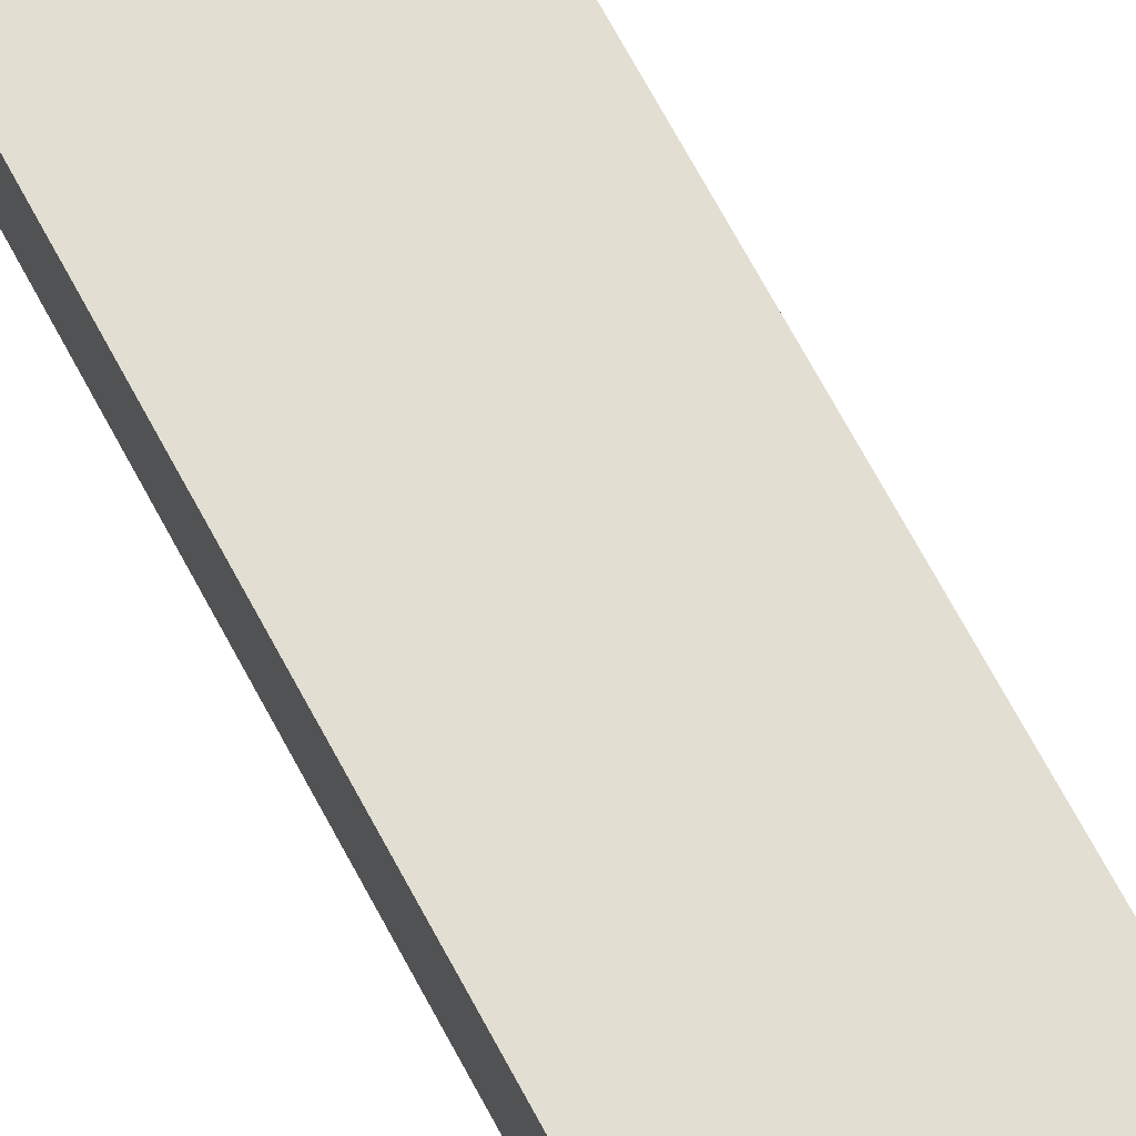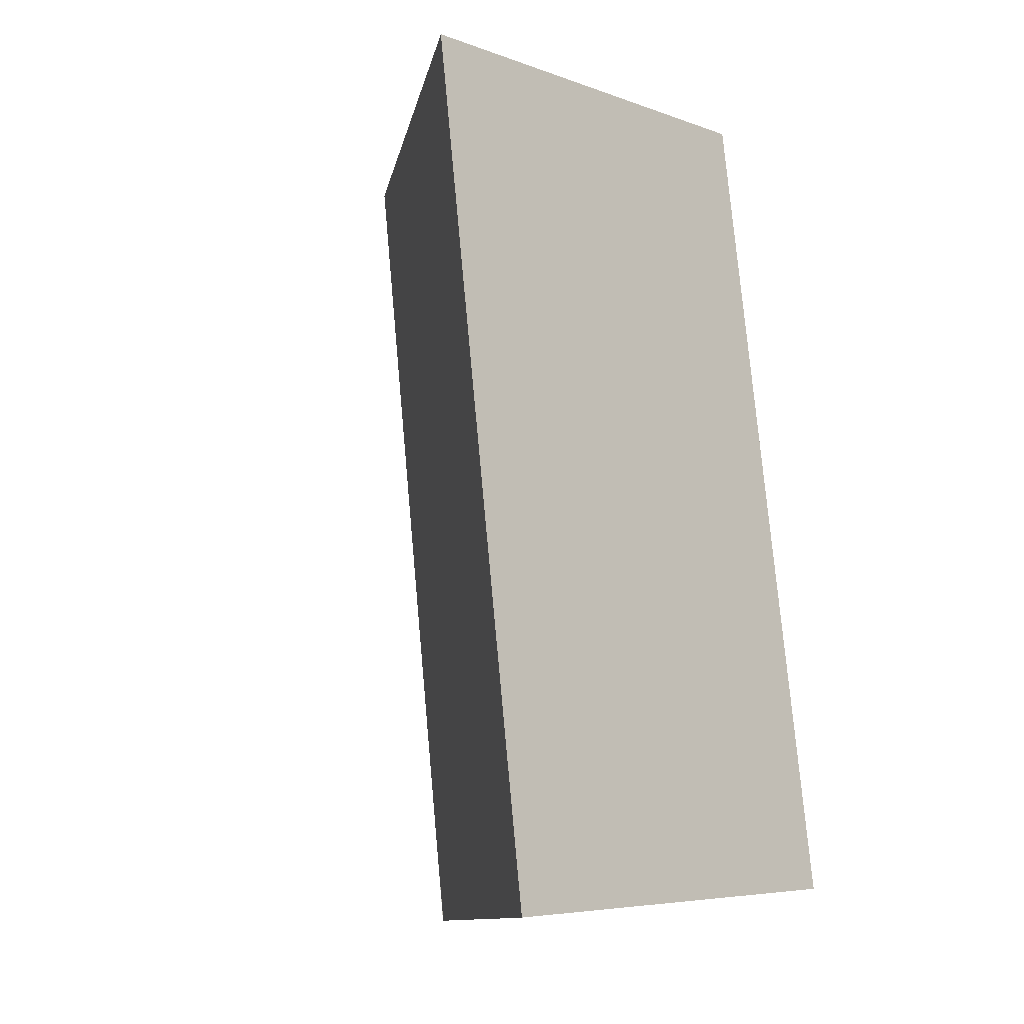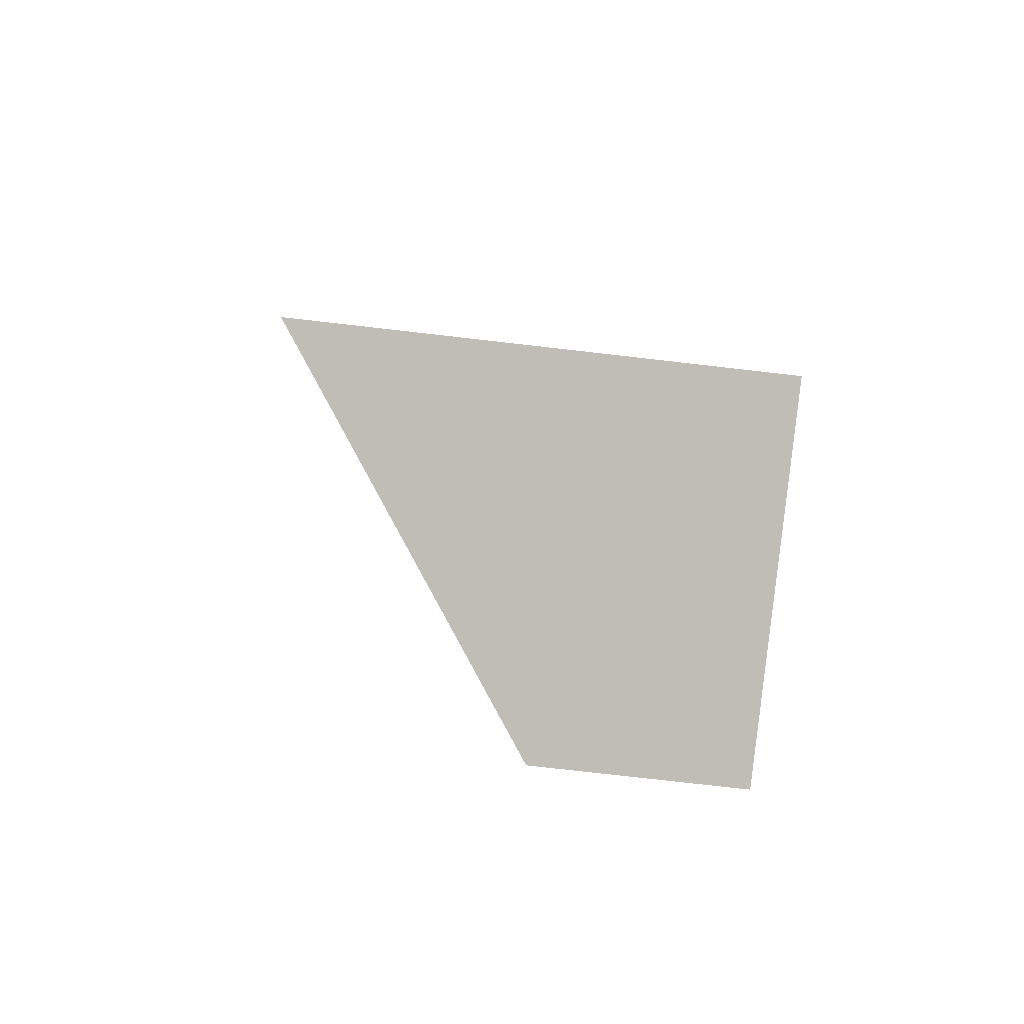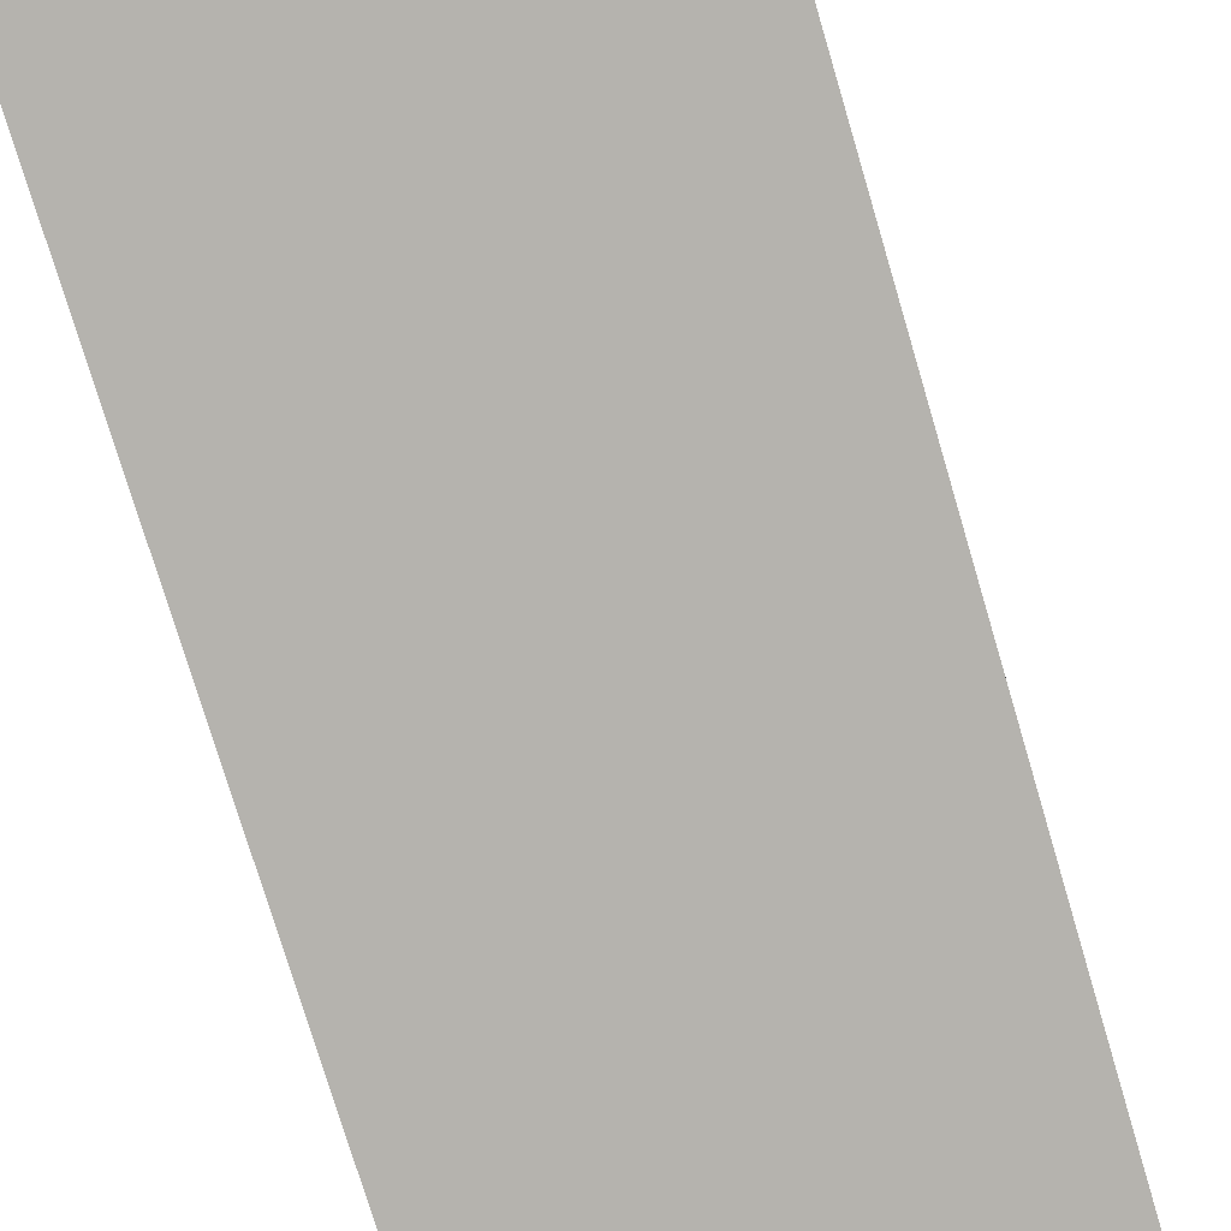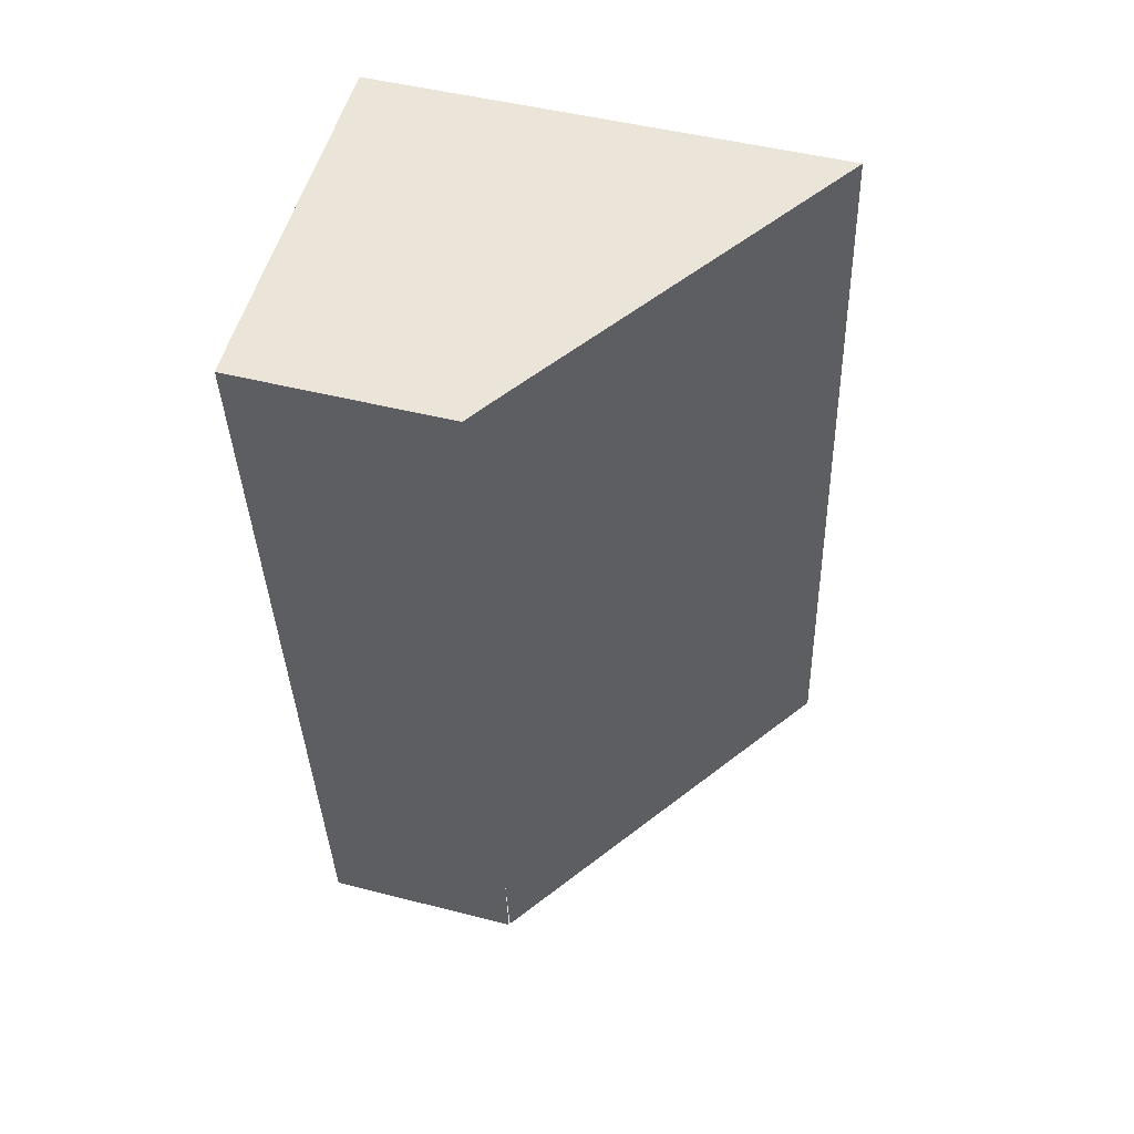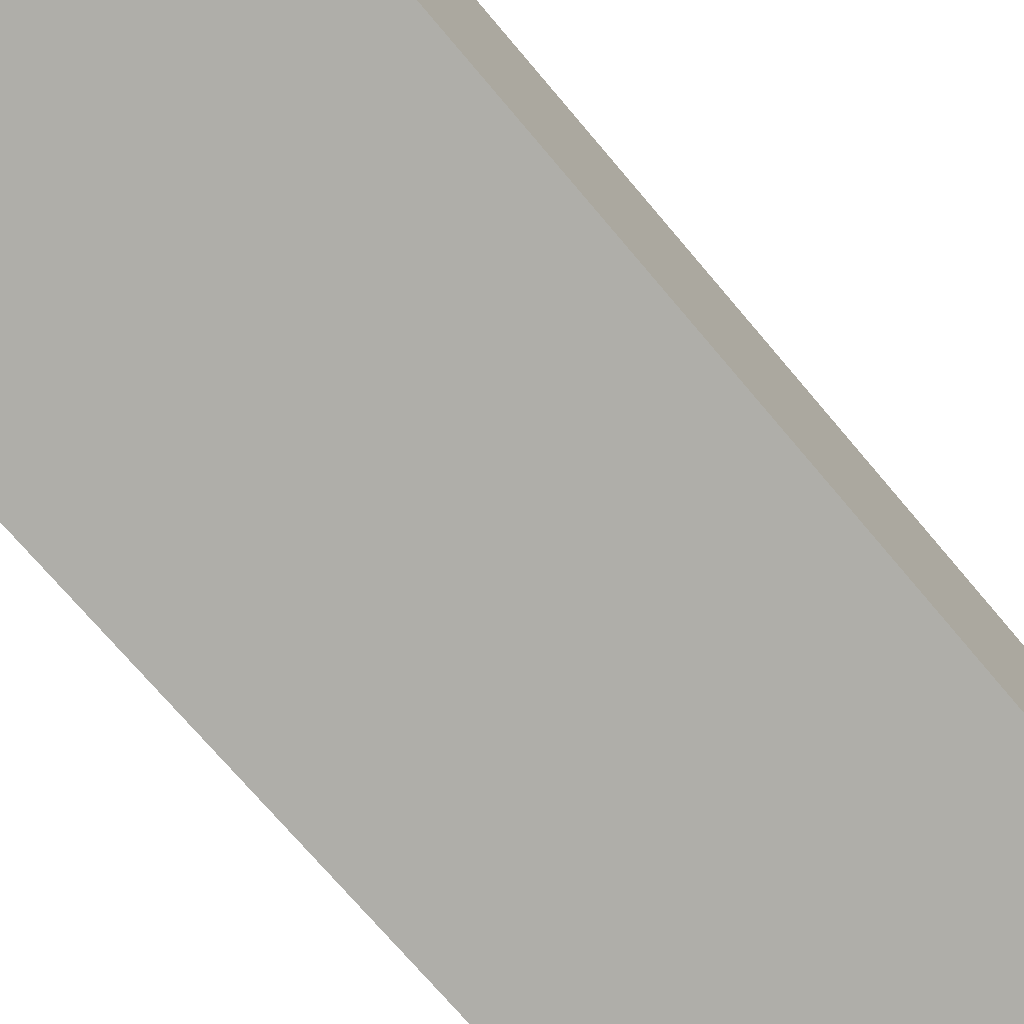
<metadata>
{"format":"obj","ext":"obj","renderer":"f3d","projection":"perspective","resolution":1024,"background":"white","views":[{"elev":74.9,"azim":-21.9,"up":"+Y"},{"elev":-6.4,"azim":-136.2,"up":"+Z"},{"elev":-78.5,"azim":-96.5,"up":"+Z"},{"elev":-79.9,"azim":-156.3,"up":"+Y"},{"elev":47.3,"azim":106.2,"up":"+Z"},{"elev":-77.5,"azim":-132.2,"up":"+Y"}]}
</metadata>
<code>
v  1.952 8.042 15.15
v  6.424 3.547 -0.774
v  0 8.042 4.924e-16
v  6.635 3.547 0.862
v  8.152 3.695 14.29
v  7.619 4.07 14.38
v  0 0 0
v  6.45 3.53 -0.777
v  6.45 4.758e-17 -0.777
v  6.424 4.739e-17 -0.774
v  1.952 -9.276e-16 15.15
v  7.619 -8.806e-16 14.38
v  8.152 -8.752e-16 14.29
v  6.635 -5.278e-17 0.862
g defaultobject
f 1 2 3
f 2 1 4
f 4 1 5
f 5 1 6
f 2 7 3
f 7 2 8
f 7 8 9
f 7 9 10
f 7 1 3
f 1 7 11
f 11 6 1
f 6 11 12
f 12 5 6
f 5 12 13
f 13 4 5
f 4 13 14
f 4 14 8
f 8 14 9
f 14 10 9
f 10 14 7
f 7 14 11
f 11 14 13
f 11 13 12

</code>
